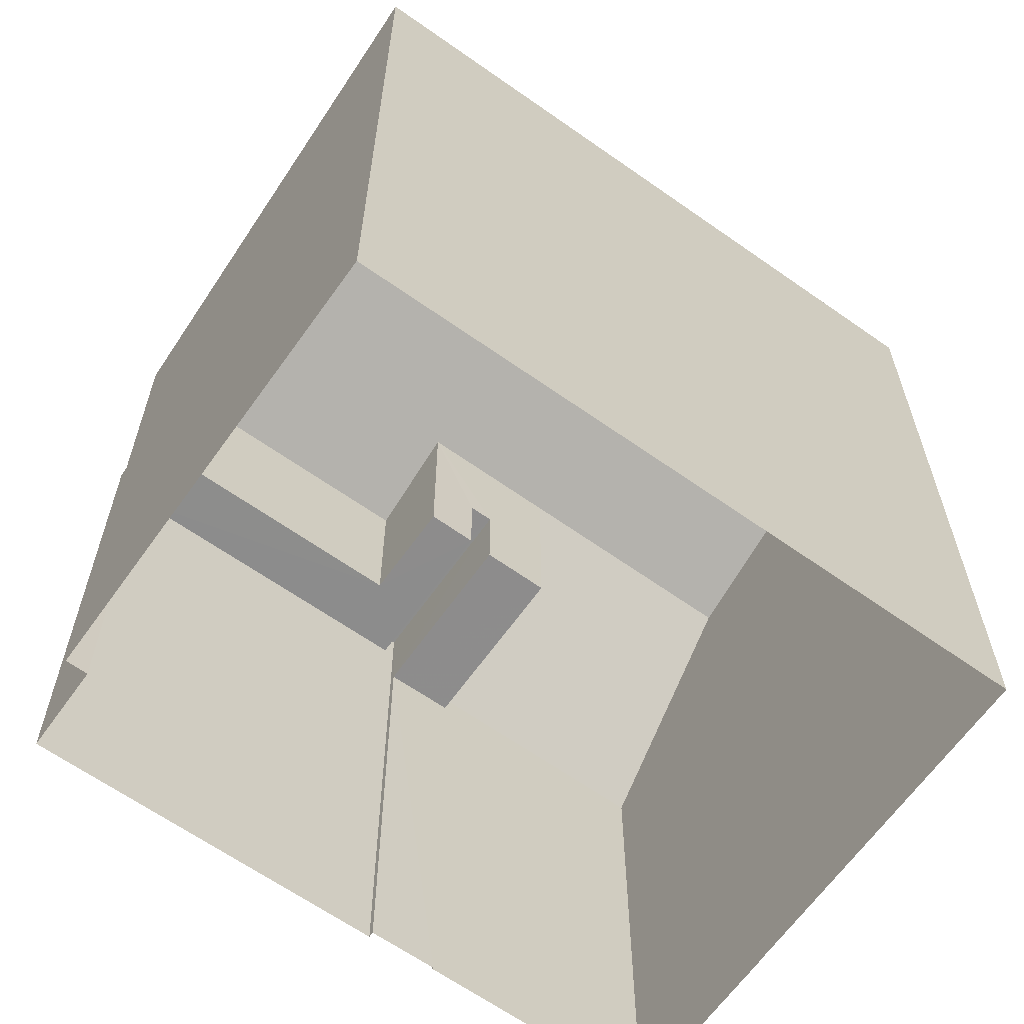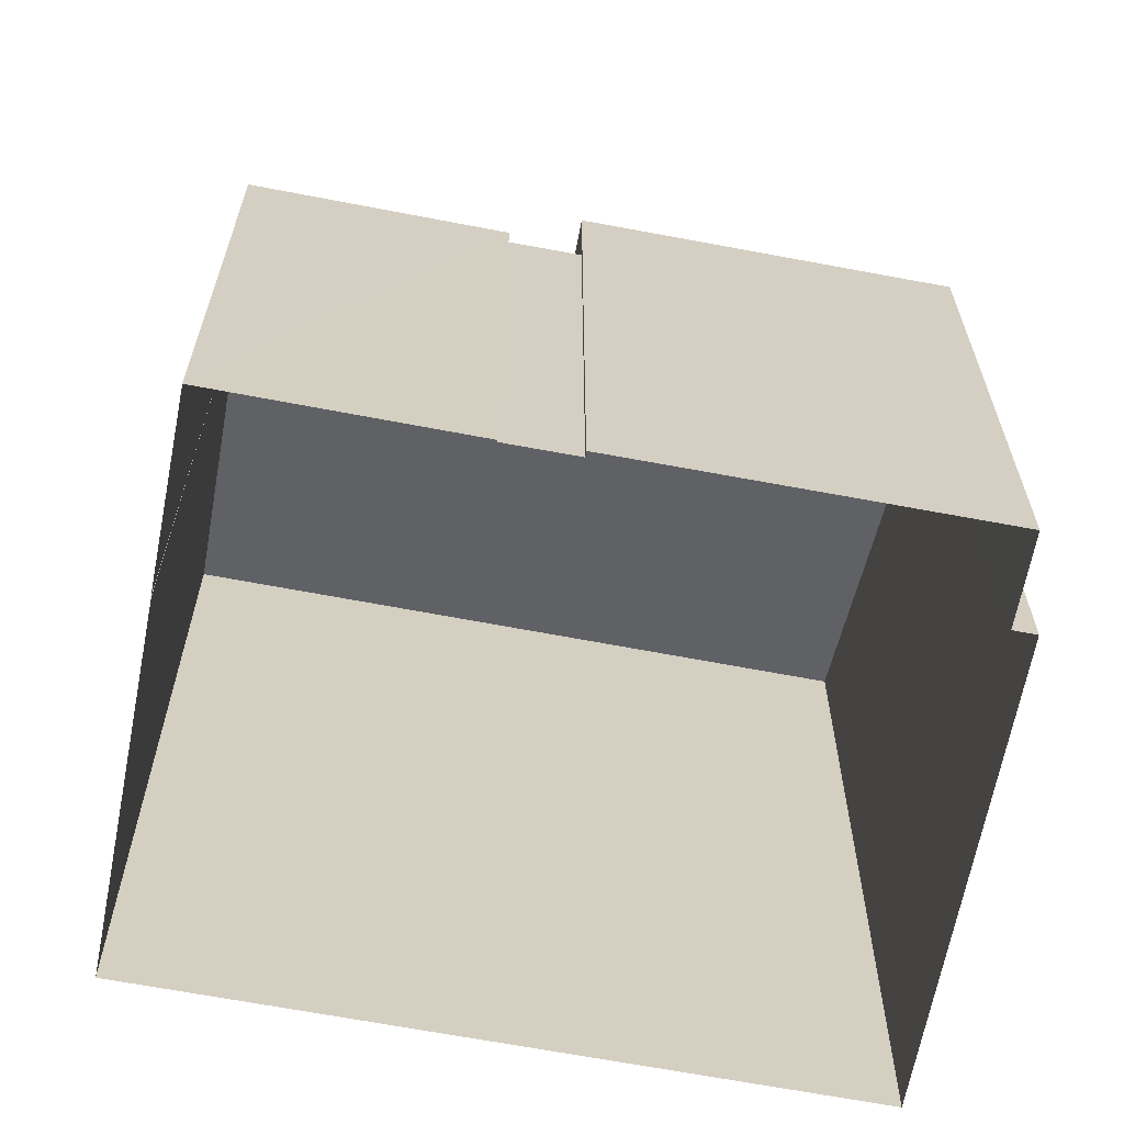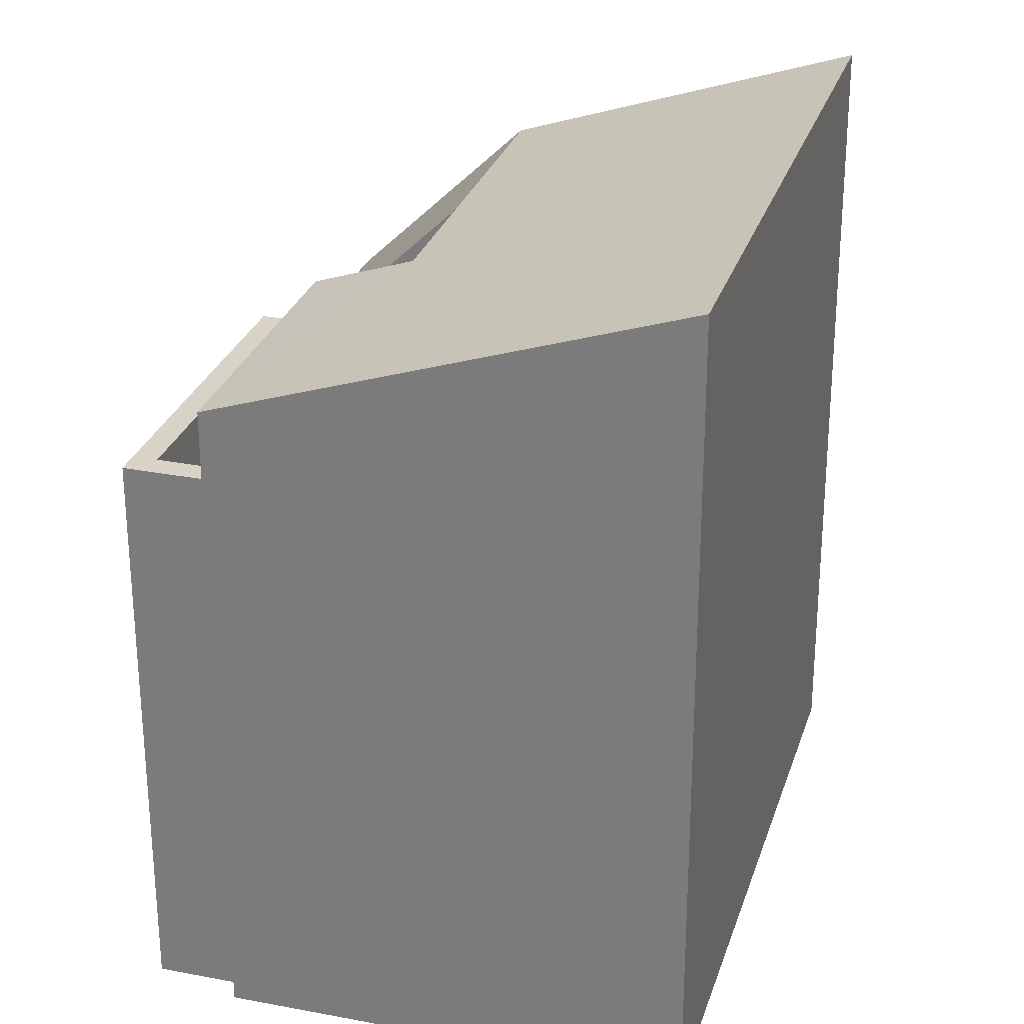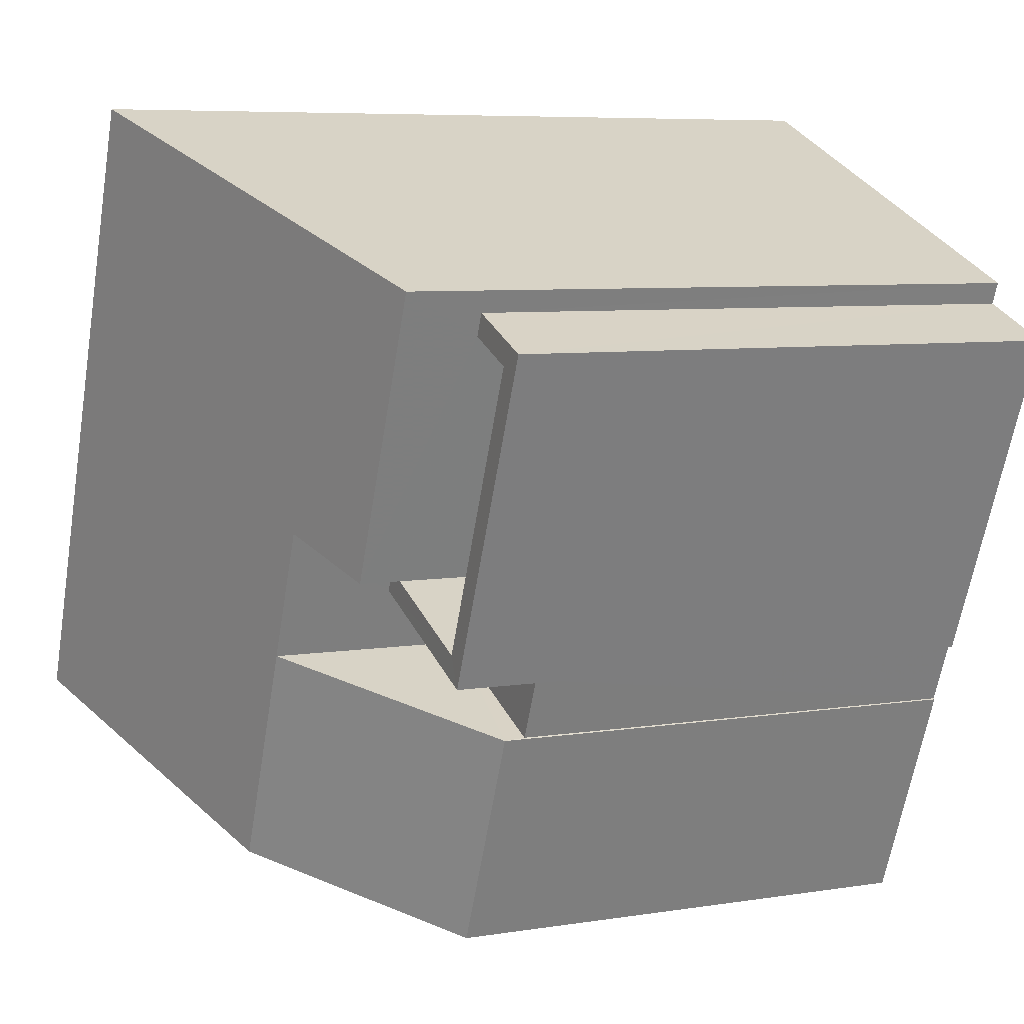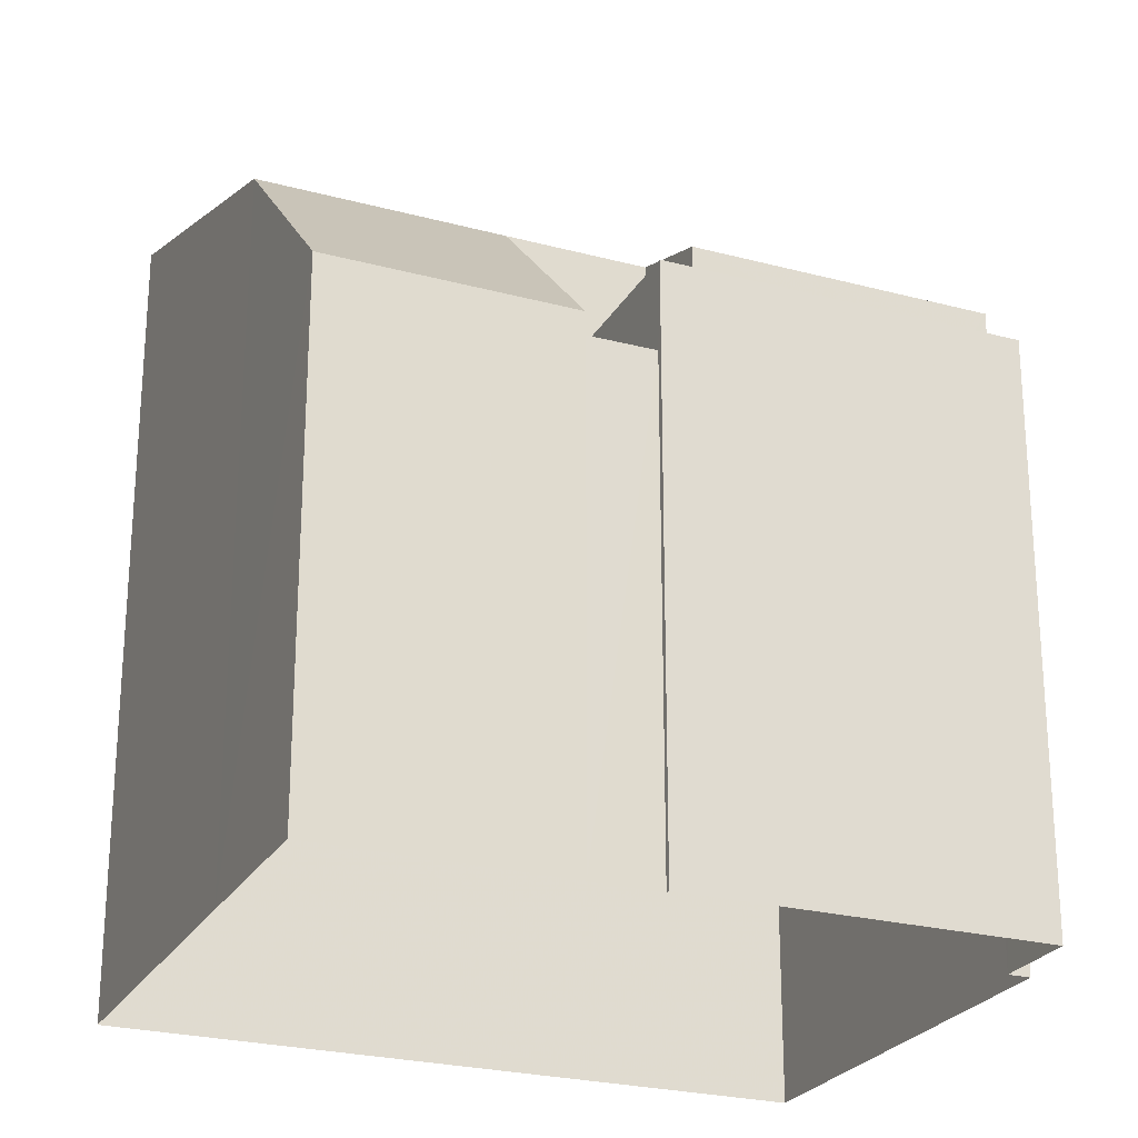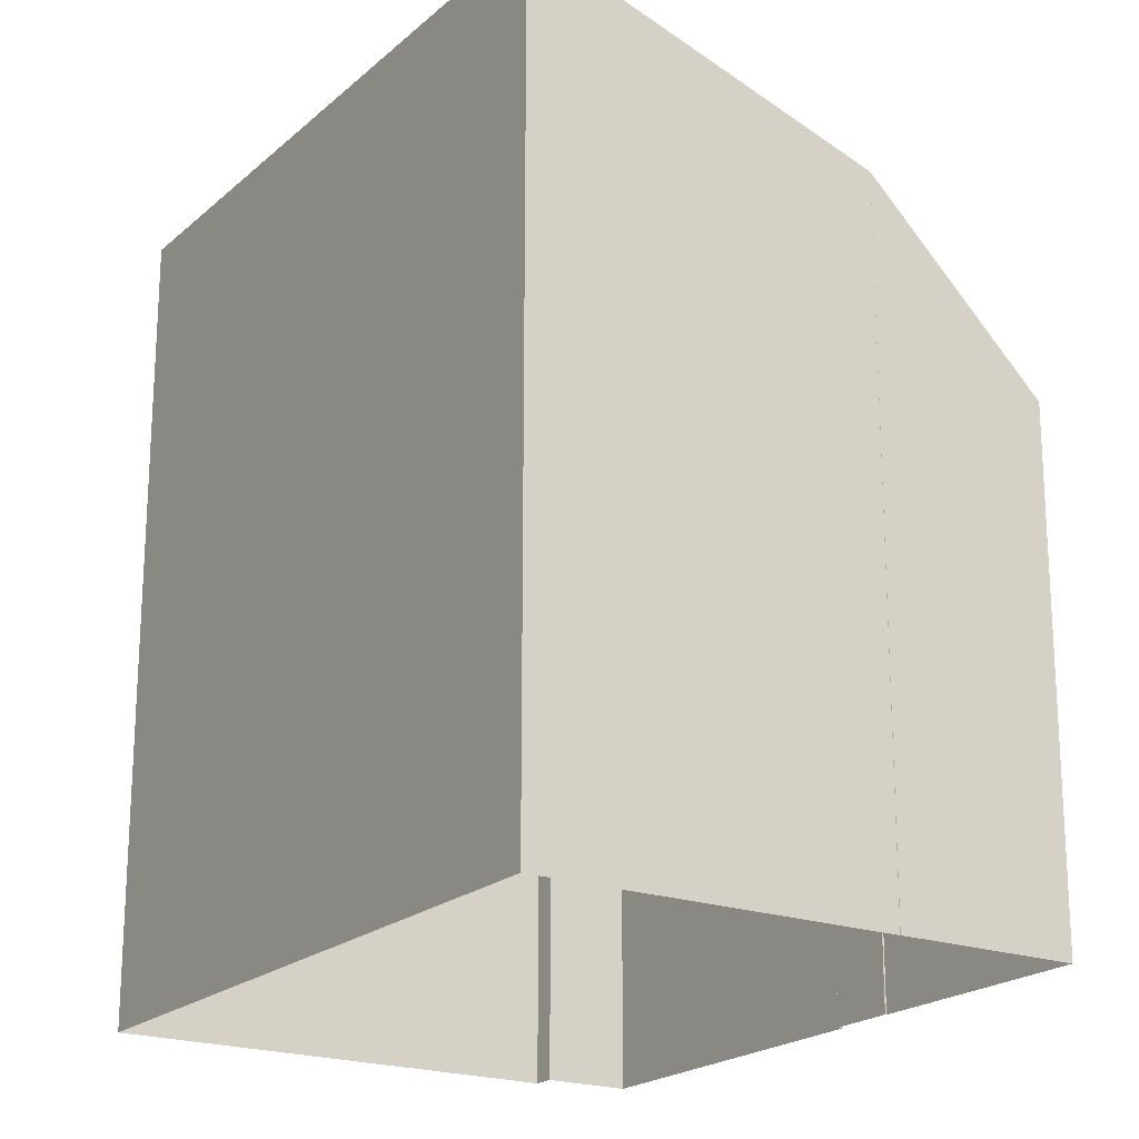
<metadata>
{"format":"obj","ext":"obj","renderer":"f3d","projection":"perspective","resolution":1024,"background":"white","views":[{"elev":-64.3,"azim":-148.2,"up":"+Z"},{"elev":-65.4,"azim":56.4,"up":"+Z"},{"elev":28.0,"azim":173.4,"up":"+Z"},{"elev":6.8,"azim":65.1,"up":"+Y"},{"elev":-24.9,"azim":43.9,"up":"+Z"},{"elev":-20.5,"azim":-55.9,"up":"+Z"}]}
</metadata>
<code>
v -9745 -3.679e+04 28.79
v -9753 -3.68e+04 28.79
v -9750 -3.679e+04 28.79
v -9744 -3.679e+04 28.79
v -9744 -3.679e+04 28.79
v -9749 -3.68e+04 28.79
v -9747 -3.68e+04 28.79
v -9749 -3.68e+04 28.79
v -9743 -3.679e+04 28.79
v -9745 -3.679e+04 28.79
v -9746 -3.68e+04 28.79
v -9746 -3.68e+04 28.79
v -9748 -3.679e+04 34.8
v -9745 -3.679e+04 34.8
v -9747 -3.679e+04 34.8
v -9746 -3.68e+04 34.8
v -9745 -3.679e+04 35.87
v -9745 -3.679e+04 35.87
v -9747 -3.679e+04 35.87
v -9747 -3.679e+04 35.87
v -9743 -3.679e+04 35.87
v -9744 -3.679e+04 35.87
v -9744 -3.679e+04 35.87
v -9745 -3.679e+04 35.87
v -9744 -3.679e+04 34.87
v -9746 -3.679e+04 34.87
v -9745 -3.679e+04 34.87
v -9747 -3.679e+04 34.87
v -9745 -3.679e+04 34.87
v -9747 -3.679e+04 34.87
v -9749 -3.68e+04 37.27
v -9747 -3.68e+04 35.08
v -9749 -3.68e+04 37.27
v -9746 -3.68e+04 35.07
v -9748 -3.679e+04 37.27
v -9744 -3.679e+04 36.85
v -9750 -3.679e+04 38.72
v -9747 -3.679e+04 37.27
v -9746 -3.679e+04 36.85
v -9753 -3.68e+04 38.73
f 1 2 3
f 3 4 5
f 1 6 2
f 6 7 8
f 9 10 1
f 9 1 5
f 11 7 12
f 1 12 6
f 5 1 3
f 6 12 7
f 13 14 15
f 13 16 14
f 17 18 19
f 19 18 20
f 17 21 18
f 22 21 23
f 22 23 24
f 18 21 22
f 25 26 27
f 27 26 28
f 25 29 26
f 28 26 30
f 31 32 33
f 32 34 33
f 34 35 33
f 36 37 38
f 36 38 39
f 37 40 38
f 40 33 35
f 38 40 35
f 12 1 14
f 16 12 14
f 19 14 17
f 17 14 10
f 19 15 14
f 10 14 1
f 21 17 10
f 9 21 10
f 5 21 9
f 5 23 21
f 29 25 22
f 24 29 22
f 27 22 25
f 27 18 22
f 28 18 27
f 28 20 18
f 16 13 34
f 12 16 11
f 13 35 34
f 11 16 34
f 34 32 7
f 11 34 7
f 32 8 7
f 32 31 8
f 33 8 31
f 33 6 8
f 37 3 2
f 40 37 2
f 3 36 4
f 3 37 36
f 5 4 23
f 29 24 26
f 26 24 39
f 4 36 23
f 36 39 24
f 36 24 23
f 33 2 6
f 33 40 2
f 30 26 39
f 38 30 39
f 19 35 13
f 13 15 19
f 38 35 19
f 30 38 20
f 28 30 20
f 20 38 19

</code>
